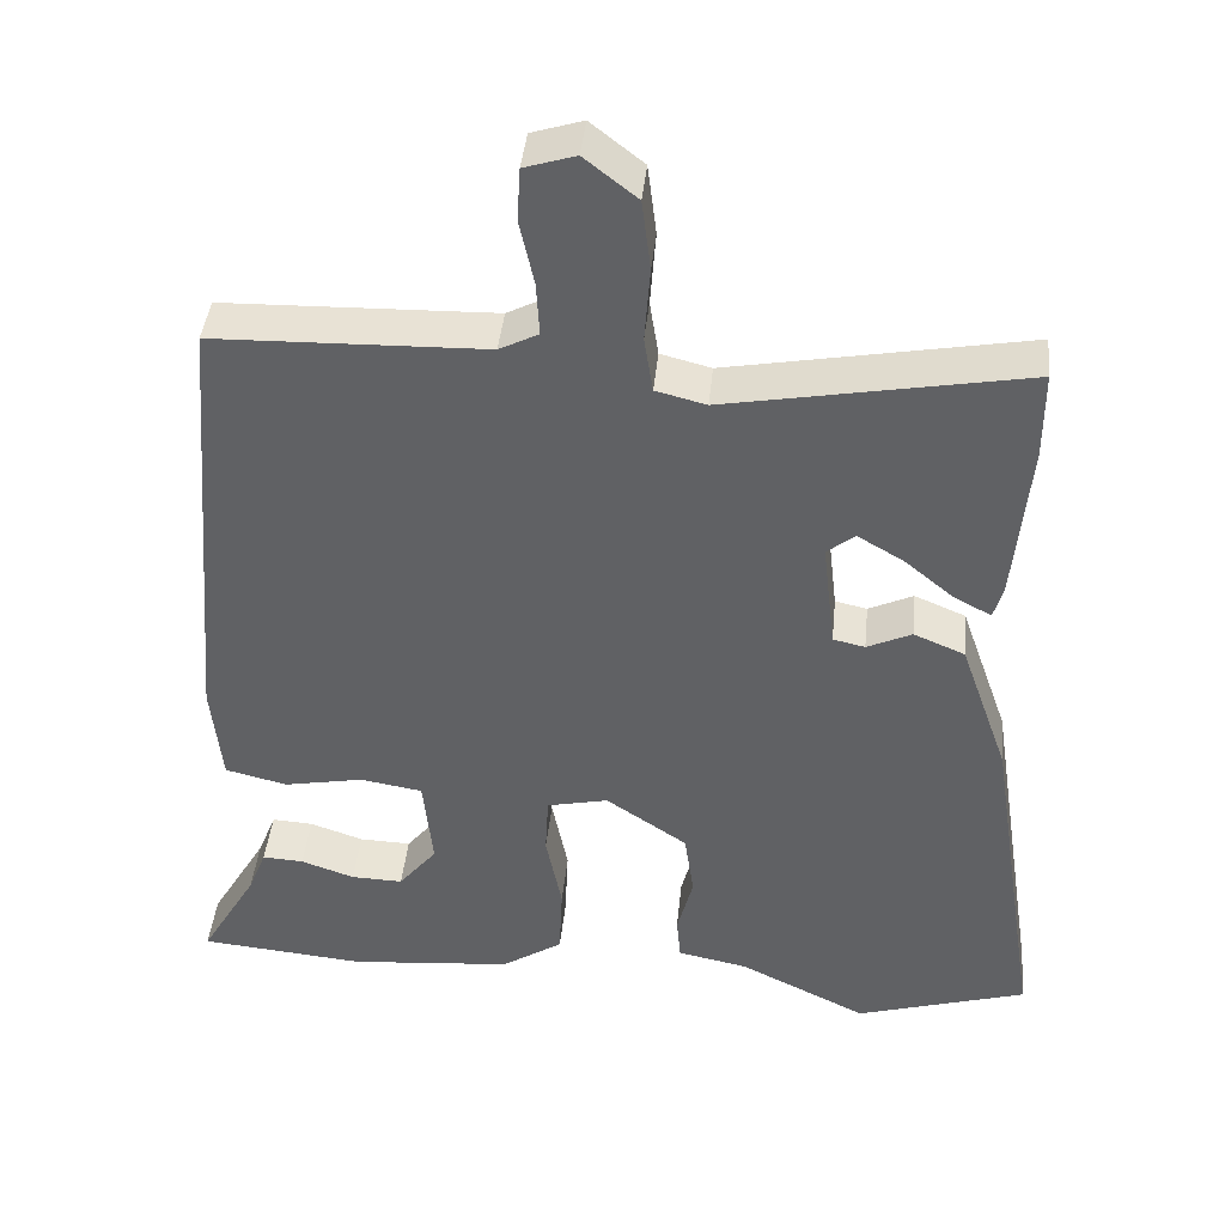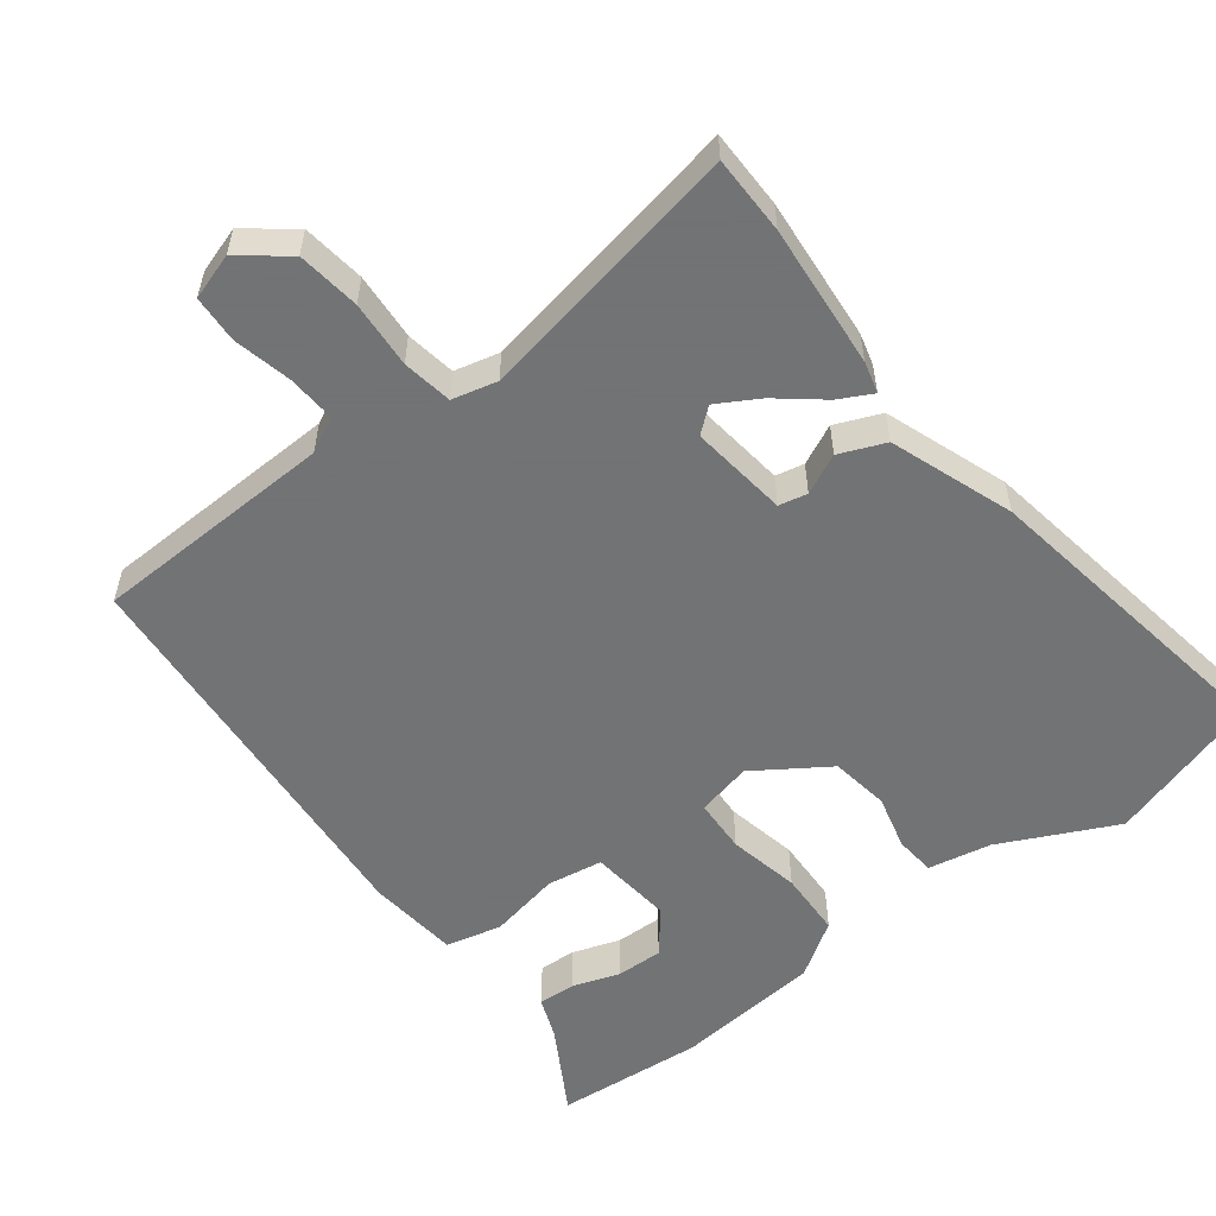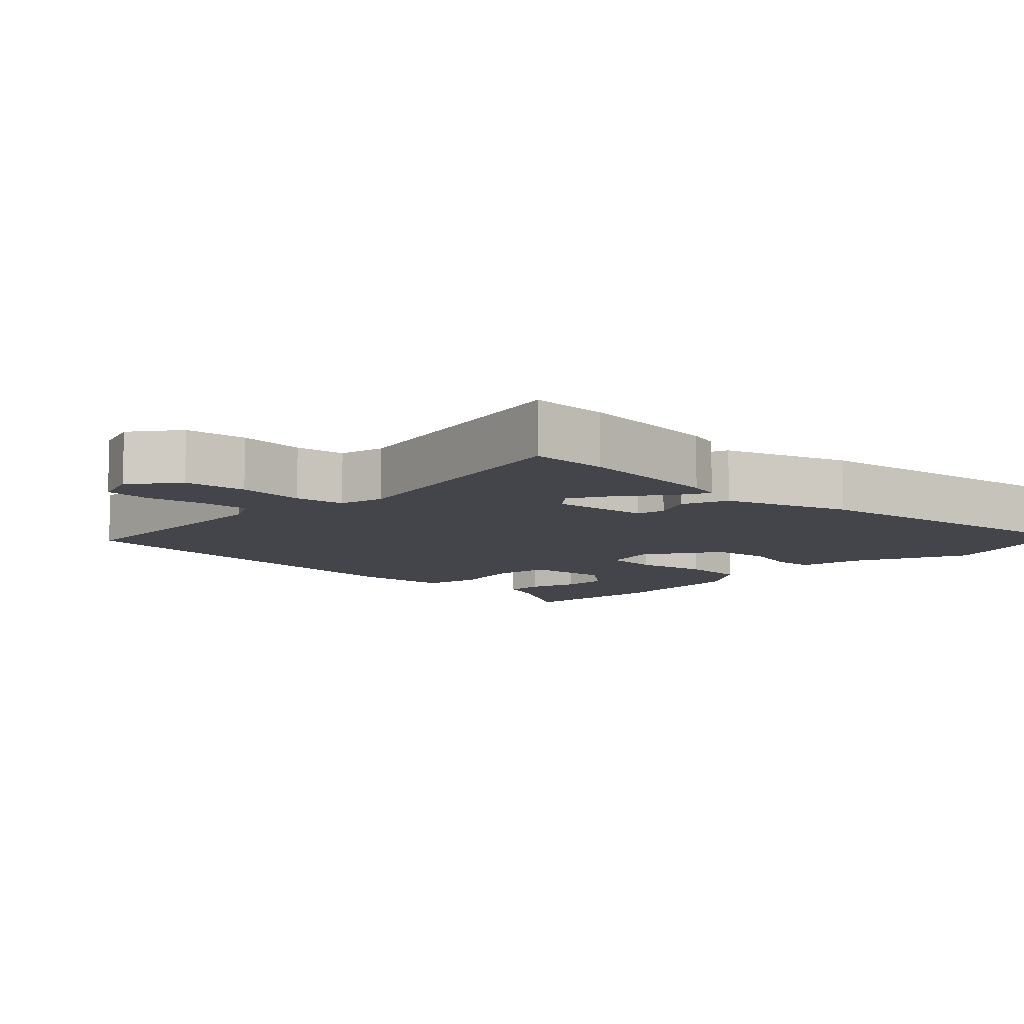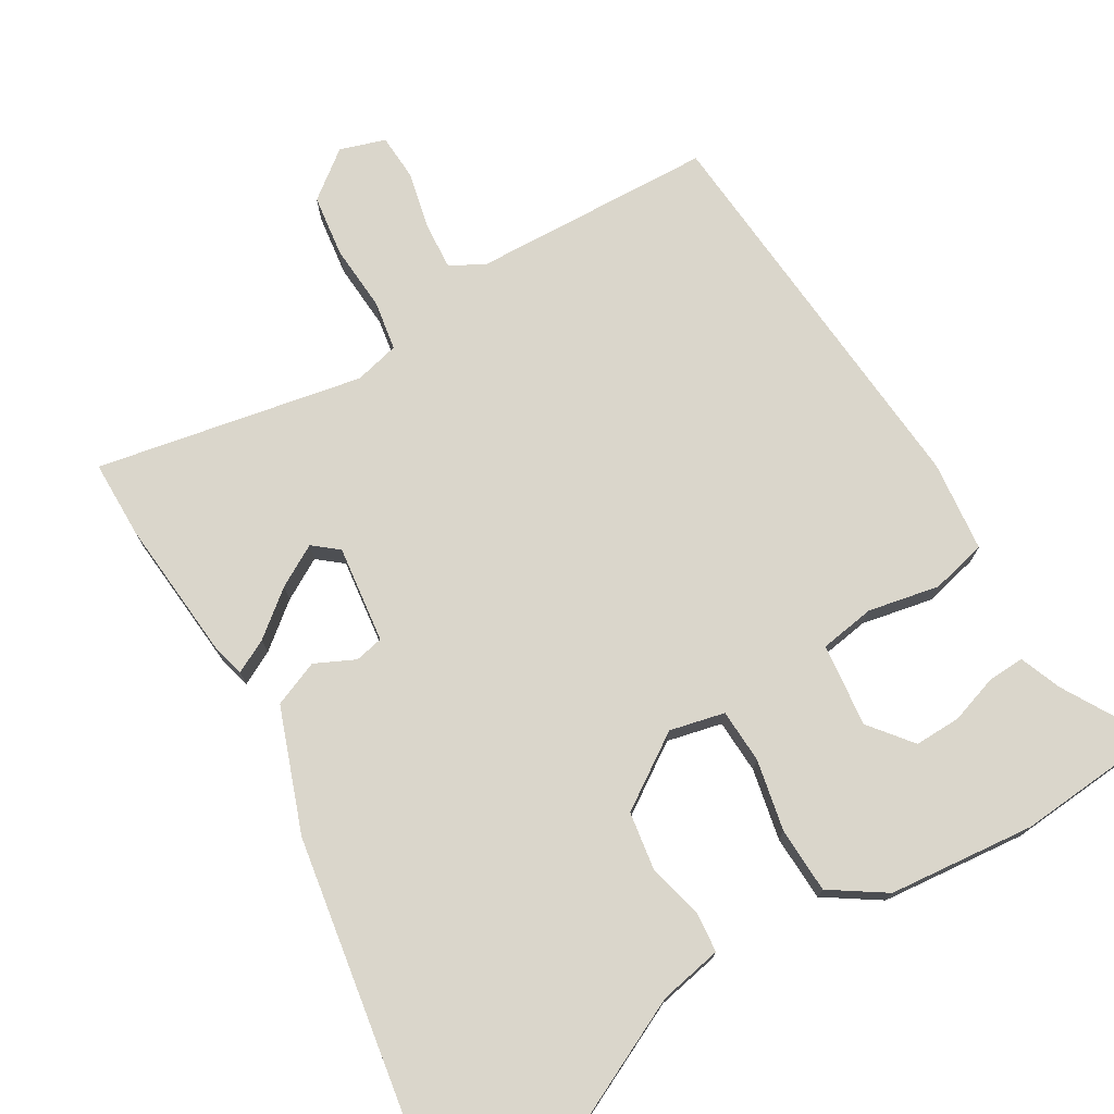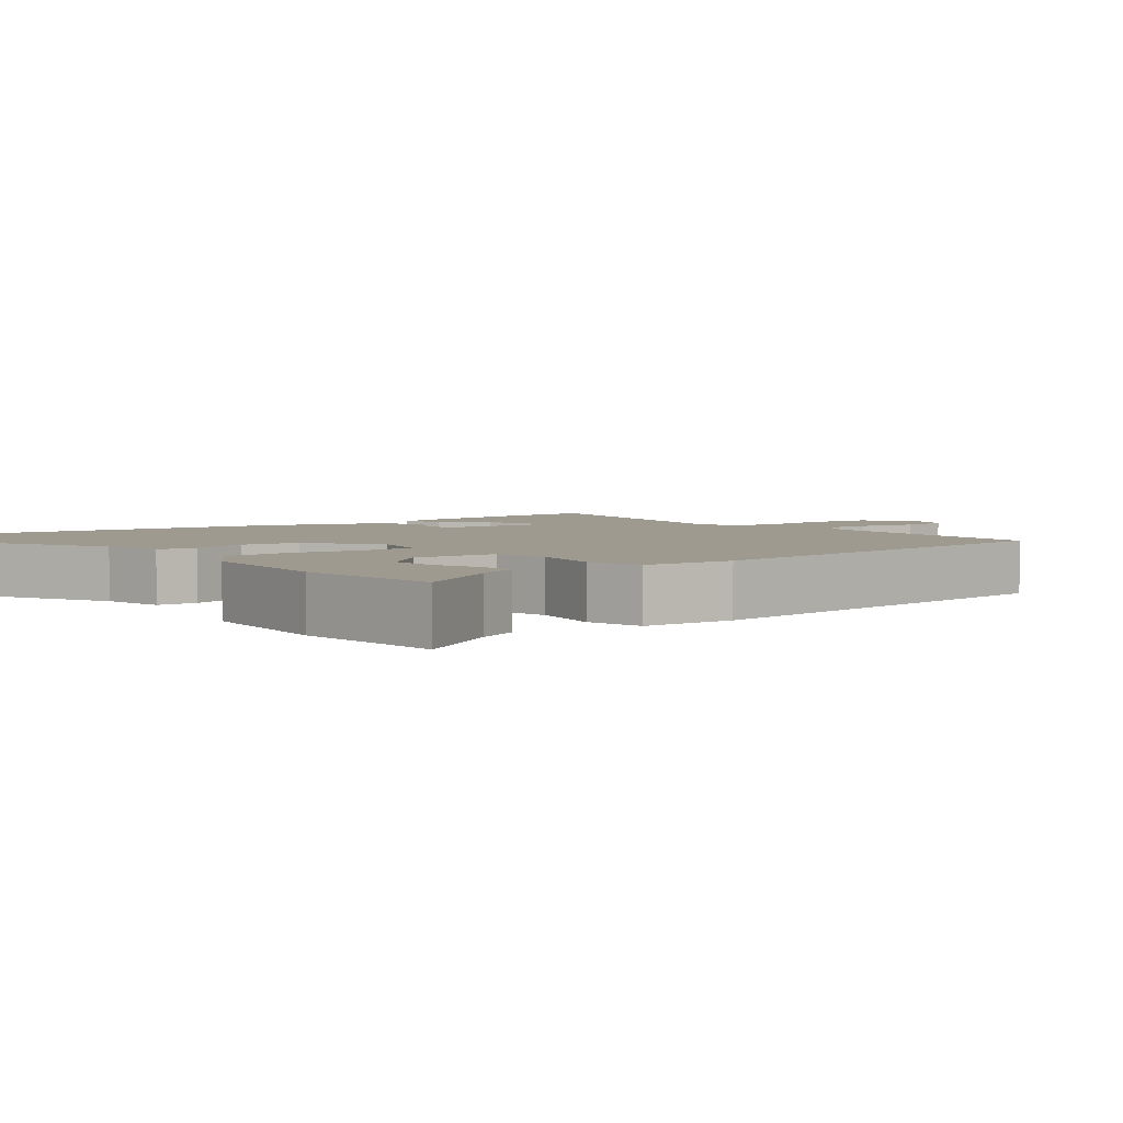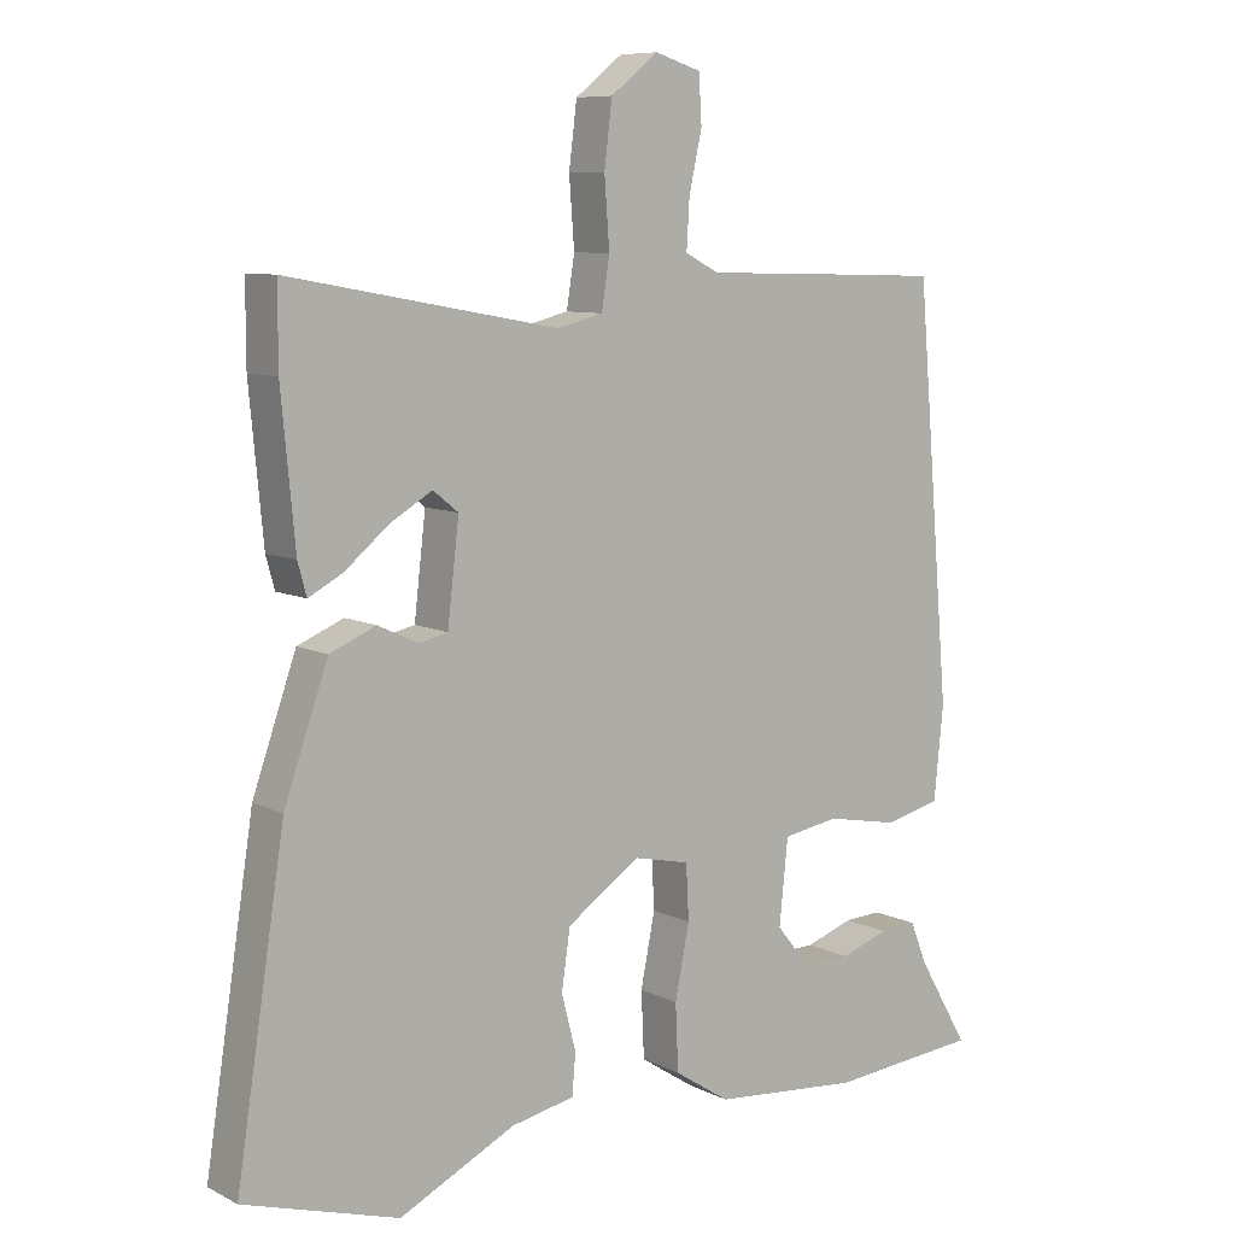
<metadata>
{"format":"obj","ext":"obj","renderer":"f3d","projection":"perspective","resolution":1024,"background":"white","views":[{"elev":41.7,"azim":5.7,"up":"+Z"},{"elev":-55.7,"azim":37.8,"up":"+Y"},{"elev":-9.2,"azim":46.3,"up":"+Y"},{"elev":74.1,"azim":149.8,"up":"+Y"},{"elev":3.9,"azim":-129.1,"up":"+Y"},{"elev":8.5,"azim":142.9,"up":"+Z"}]}
</metadata>
<code>
v -0.454 0.07 0.537
v -0.114 0.07 0.546
v -0.065 0.07 0.571
v -0.069 0.07 0.638
v -0.087 0.07 0.72
v -0.083 0.07 0.786
v -0.019 0.07 0.806
v 0.047 0.07 0.754
v 0.058 0.07 0.666
v 0.051 0.07 0.572
v 0.062 0.07 0.502
v 0.125 0.07 0.486
v 0.5 0.07 0.554
v 0.5 0.07 0.444
v 0.481 0.07 0.242
v 0.469 0.07 0.198
v 0.422 0.07 0.223
v 0.36 0.07 0.274
v 0.302 0.07 0.308
v 0.267 0.07 0.28
v 0.283 0.07 0.143
v 0.323 0.07 0.134
v 0.379 0.07 0.16
v 0.443 0.07 0.133
v 0.504 0.07 -0.04
v 0.572 0.07 -0.478
v 0.357 0.07 -0.543
v 0.196 0.07 -0.464
v 0.108 0.07 -0.446
v 0.103 0.07 -0.39
v 0.123 0.07 -0.313
v 0.111 0.07 -0.231
v 0.009 0.07 -0.162
v -0.068 0.07 -0.179
v -0.072 0.07 -0.255
v -0.052 0.07 -0.355
v -0.056 0.07 -0.447
v -0.133 0.07 -0.497
v -0.338 0.07 -0.515
v -0.547 0.07 -0.496
v -0.476 0.07 -0.375
v -0.453 0.07 -0.317
v -0.401 0.07 -0.32
v -0.334 0.07 -0.343
v -0.269 0.07 -0.345
v -0.221 0.07 -0.286
v -0.233 0.07 -0.169
v -0.311 0.07 -0.156
v -0.411 0.07 -0.175
v -0.489 0.07 -0.156
v -0.502 0.07 -0.028
v -0.454 0 0.537
v -0.114 0 0.546
v -0.065 0 0.571
v -0.069 0 0.638
v -0.087 0 0.72
v -0.083 0 0.786
v -0.019 0 0.806
v 0.047 0 0.754
v 0.058 0 0.666
v 0.051 0 0.572
v 0.062 0 0.502
v 0.125 0 0.486
v 0.5 0 0.554
v 0.5 0 0.444
v 0.481 0 0.242
v 0.469 0 0.198
v 0.422 0 0.223
v 0.36 0 0.274
v 0.302 0 0.308
v 0.267 0 0.28
v 0.283 0 0.143
v 0.323 0 0.134
v 0.379 0 0.16
v 0.443 0 0.133
v 0.504 0 -0.04
v 0.572 0 -0.478
v 0.357 0 -0.543
v 0.196 0 -0.464
v 0.108 0 -0.446
v 0.103 0 -0.39
v 0.123 0 -0.313
v 0.111 0 -0.231
v 0.009 0 -0.162
v -0.068 0 -0.179
v -0.072 0 -0.255
v -0.052 0 -0.355
v -0.056 0 -0.447
v -0.133 0 -0.497
v -0.338 0 -0.515
v -0.547 0 -0.496
v -0.476 0 -0.375
v -0.453 0 -0.317
v -0.401 0 -0.32
v -0.334 0 -0.343
v -0.269 0 -0.345
v -0.221 0 -0.286
v -0.233 0 -0.169
v -0.311 0 -0.156
v -0.411 0 -0.175
v -0.489 0 -0.156
v -0.502 0 -0.028
f 51 1 2
f 50 51 2
f 49 50 2
f 48 49 2
f 47 48 2 3
f 46 47 3
f 41 42 43 44
f 41 44 45
f 40 41 45
f 39 40 45
f 38 39 45
f 37 38 45
f 36 37 45
f 35 36 45
f 34 35 45 46
f 28 29 30 31
f 28 31 32
f 27 28 32
f 26 27 32
f 25 26 32
f 24 25 32
f 23 24 32
f 22 23 32
f 21 22 32 33
f 16 17 18
f 15 16 18
f 14 15 18
f 13 14 18
f 12 13 18
f 11 12 18 19
f 8 9 10
f 7 8 10
f 6 7 10
f 5 6 10
f 4 5 10
f 3 4 10 11
f 34 46 3 11
f 33 34 11
f 21 33 11
f 20 21 11
f 11 19 20
f 53 52 102
f 53 102 101
f 53 101 100
f 53 100 99
f 54 53 99 98
f 54 98 97
f 95 94 93 92
f 96 95 92
f 96 92 91
f 96 91 90
f 96 90 89
f 96 89 88
f 96 88 87
f 96 87 86
f 97 96 86 85
f 82 81 80 79
f 83 82 79
f 83 79 78
f 83 78 77
f 83 77 76
f 83 76 75
f 83 75 74
f 83 74 73
f 84 83 73 72
f 69 68 67
f 69 67 66
f 69 66 65
f 69 65 64
f 69 64 63
f 70 69 63 62
f 61 60 59
f 61 59 58
f 61 58 57
f 61 57 56
f 61 56 55
f 62 61 55 54
f 62 54 97 85
f 62 85 84
f 62 84 72
f 62 72 71
f 71 70 62
f 1 52 53 2
f 2 53 54 3
f 3 54 55 4
f 4 55 56 5
f 5 56 57 6
f 6 57 58 7
f 7 58 59 8
f 8 59 60 9
f 9 60 61 10
f 10 61 62 11
f 11 62 63 12
f 12 63 64 13
f 13 64 65 14
f 14 65 66 15
f 15 66 67 16
f 16 67 68 17
f 17 68 69 18
f 18 69 70 19
f 19 70 71 20
f 20 71 72 21
f 21 72 73 22
f 22 73 74 23
f 23 74 75 24
f 24 75 76 25
f 25 76 77 26
f 26 77 78 27
f 27 78 79 28
f 28 79 80 29
f 29 80 81 30
f 30 81 82 31
f 31 82 83 32
f 32 83 84 33
f 33 84 85 34
f 34 85 86 35
f 35 86 87 36
f 36 87 88 37
f 37 88 89 38
f 38 89 90 39
f 39 90 91 40
f 40 91 92 41
f 41 92 93 42
f 42 93 94 43
f 43 94 95 44
f 44 95 96 45
f 45 96 97 46
f 46 97 98 47
f 47 98 99 48
f 48 99 100 49
f 49 100 101 50
f 50 101 102 51
f 51 102 52 1

</code>
